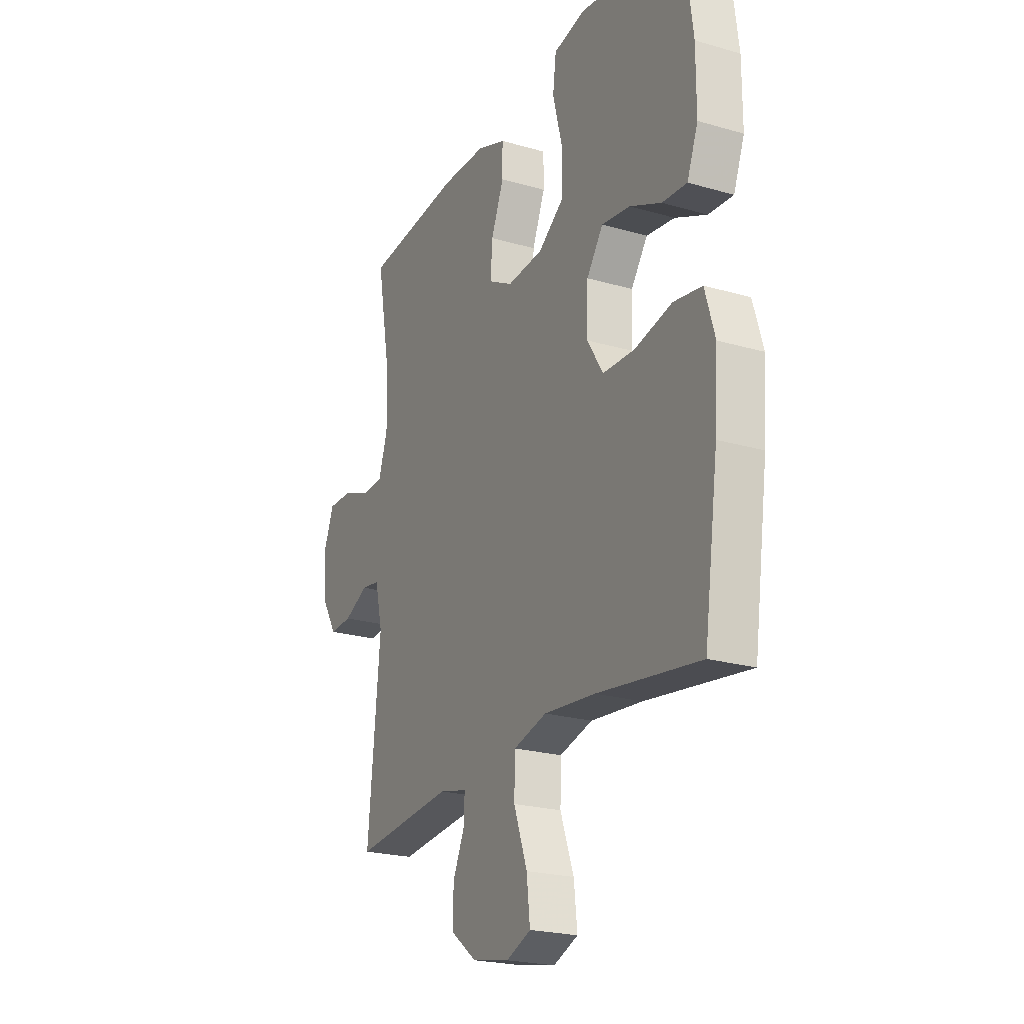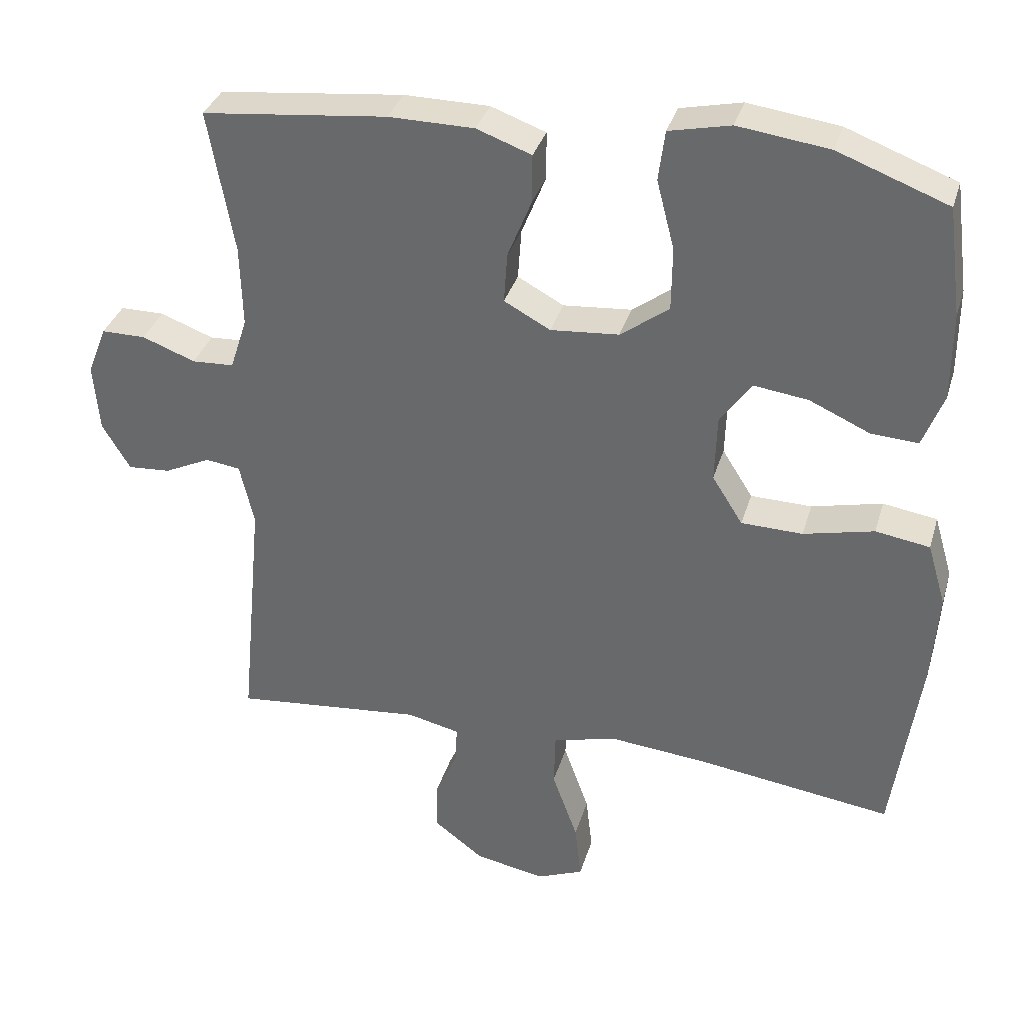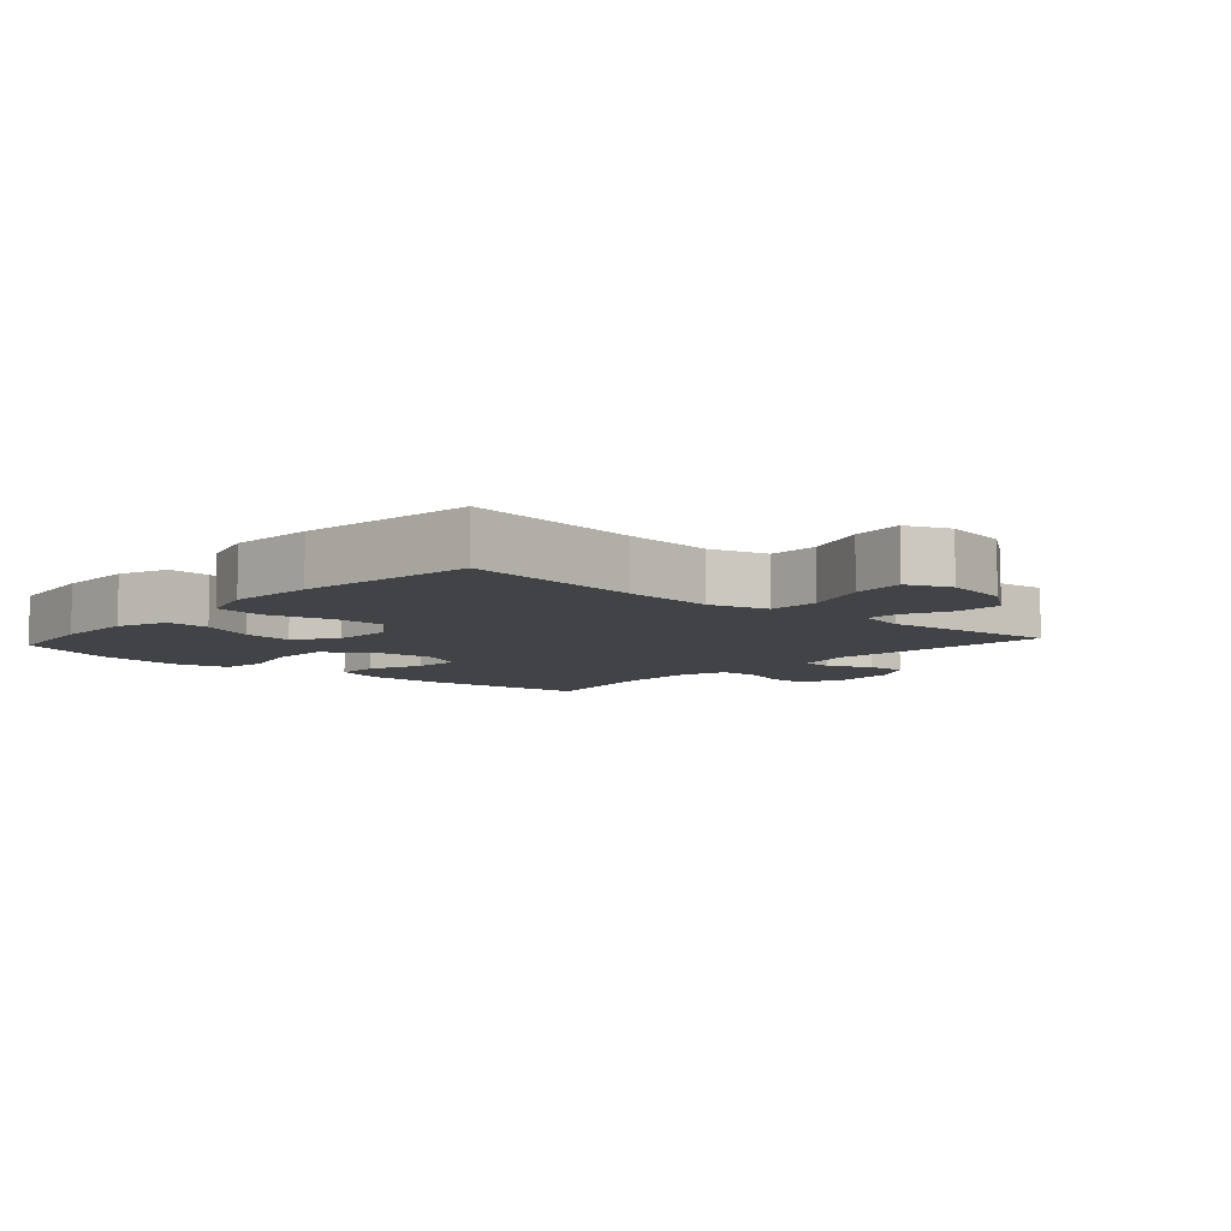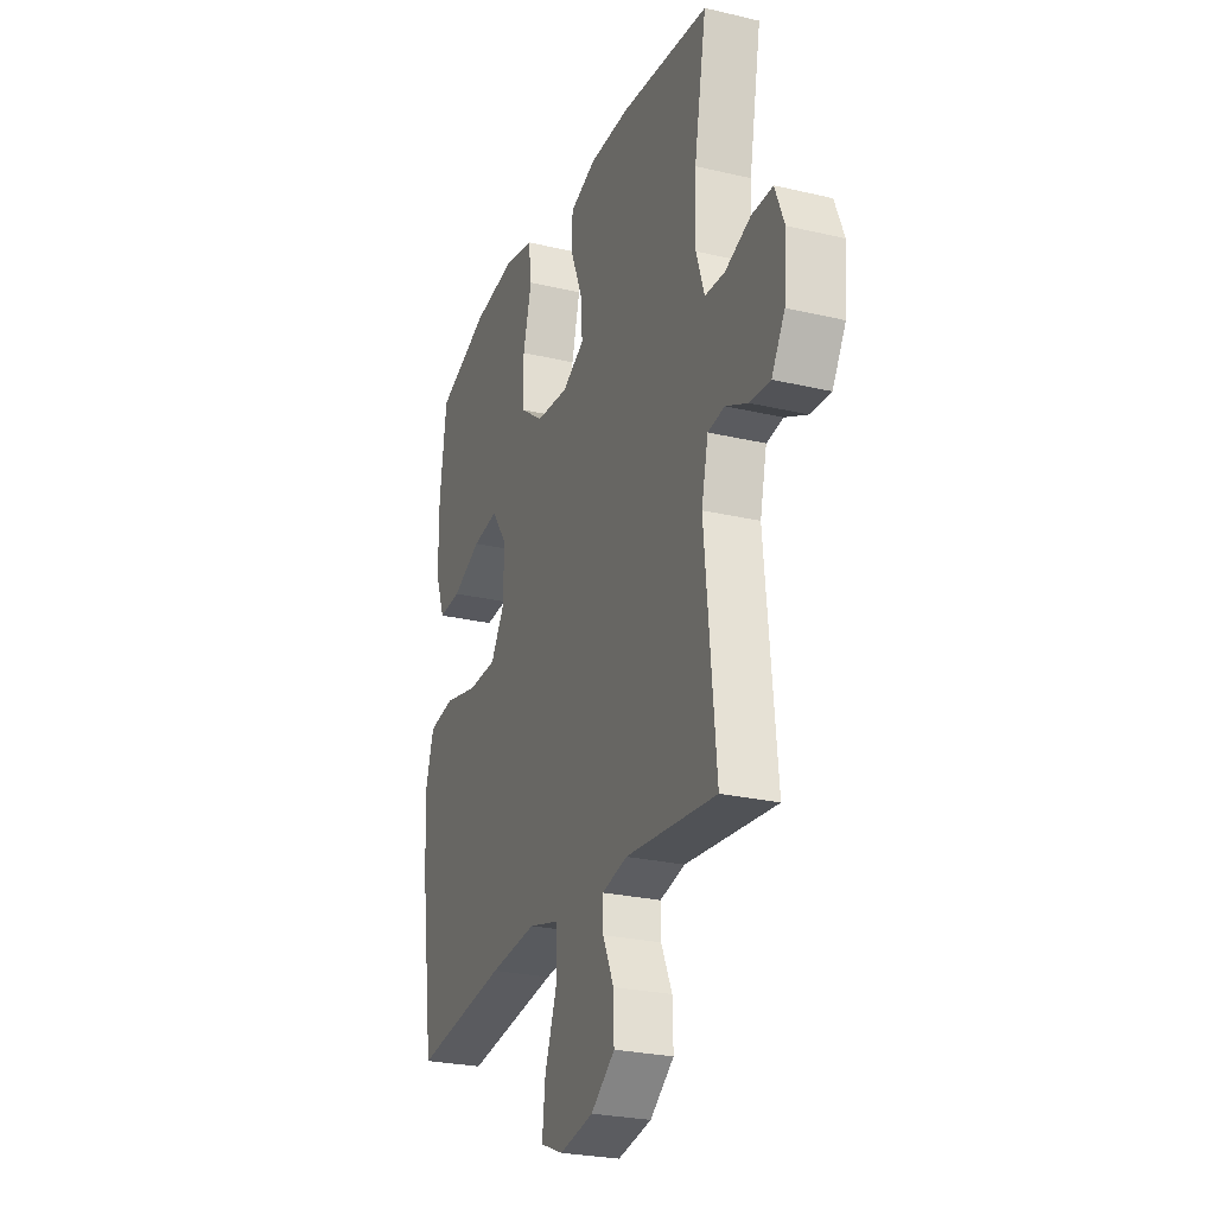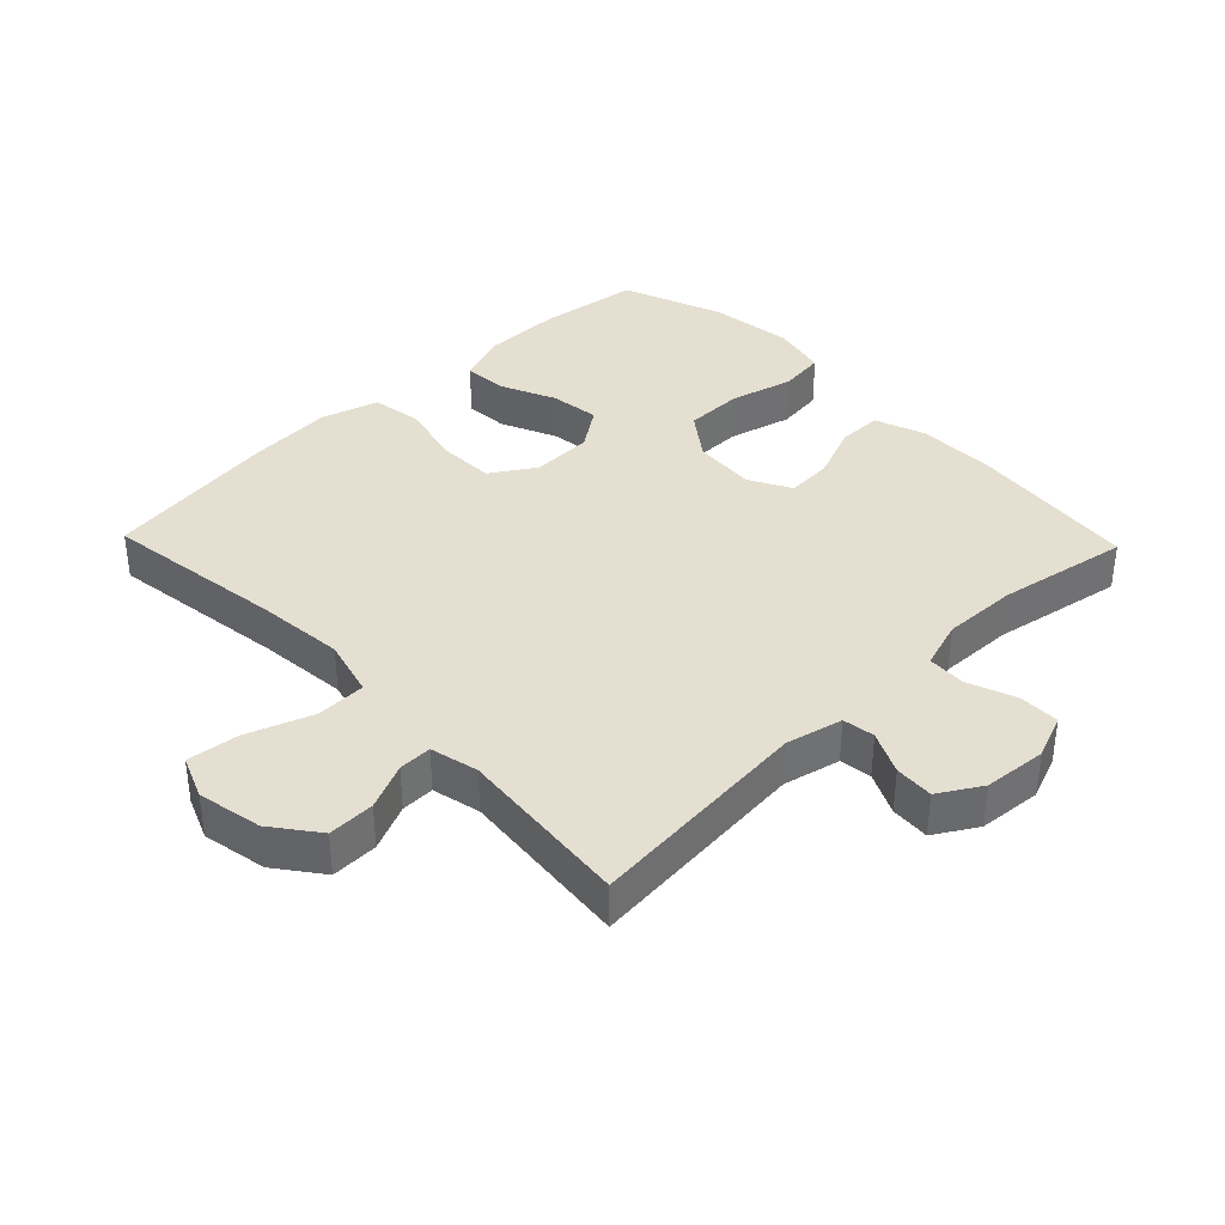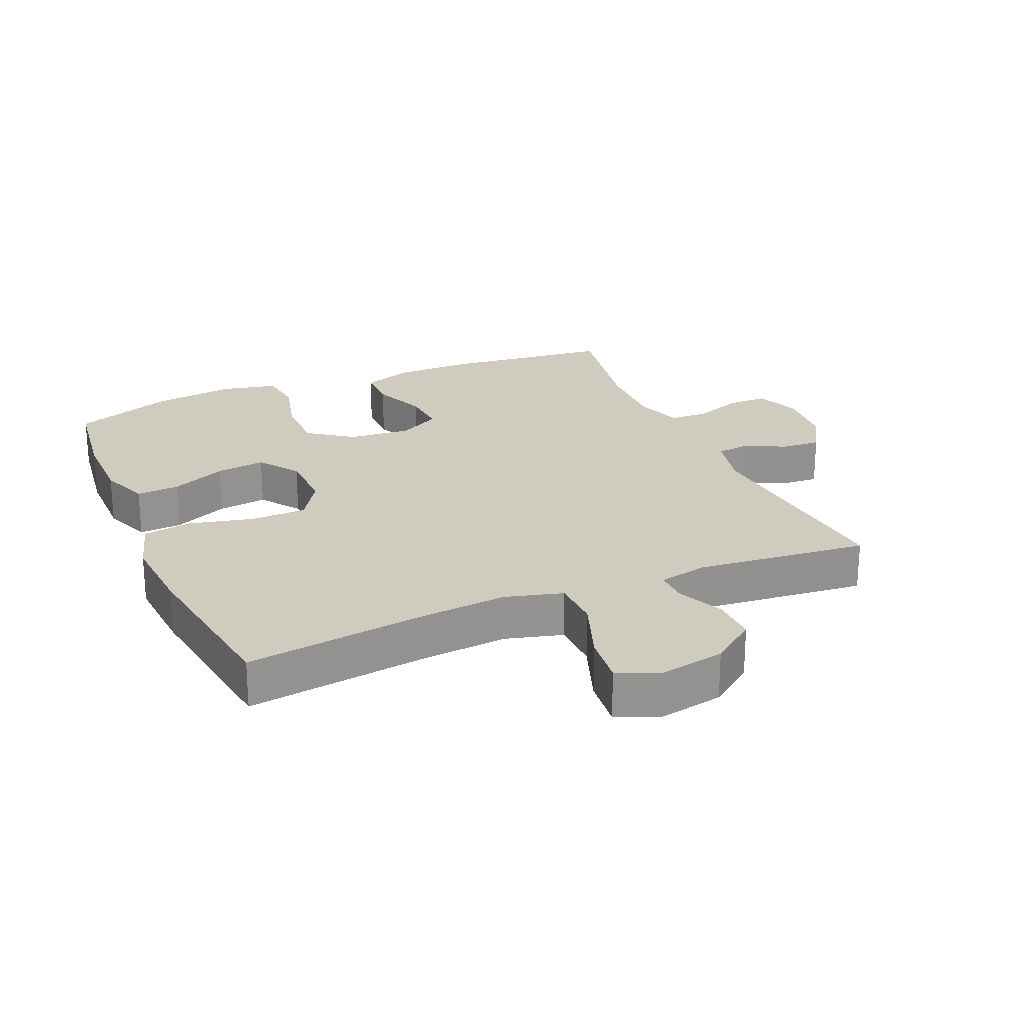
<metadata>
{"format":"obj","ext":"obj","renderer":"f3d","projection":"perspective","resolution":1024,"background":"white","views":[{"elev":-22.5,"azim":63.3,"up":"+Z"},{"elev":34.4,"azim":15.8,"up":"+Z"},{"elev":-7.3,"azim":138.4,"up":"+Y"},{"elev":-25.8,"azim":-110.6,"up":"+Z"},{"elev":37.4,"azim":-133.9,"up":"+Y"},{"elev":23.7,"azim":156.8,"up":"+Y"}]}
</metadata>
<code>
v -0.5 0.07 0.5
v -0.24 0.07 0.528
v -0.12 0.07 0.527
v -0.043 0.07 0.499
v -0.043 0.07 0.432
v -0.077 0.07 0.348
v -0.082 0.07 0.277
v -0.017 0.07 0.242
v 0.079 0.07 0.25
v 0.147 0.07 0.3
v 0.148 0.07 0.389
v 0.123 0.07 0.486
v 0.132 0.07 0.556
v 0.218 0.07 0.575
v 0.346 0.07 0.558
v 0.5 0.07 0.5
v 0.52 0.07 0.347
v 0.52 0.07 0.225
v 0.491 0.07 0.149
v 0.425 0.07 0.153
v 0.34 0.07 0.191
v 0.264 0.07 0.201
v 0.22 0.07 0.139
v 0.217 0.07 0.045
v 0.26 0.07 -0.023
v 0.346 0.07 -0.025
v 0.445 0.07 -0.002
v 0.521 0.07 -0.014
v 0.547 0.07 -0.102
v 0.538 0.07 -0.232
v 0.5 0.07 -0.5
v 0.225 0.07 -0.462
v 0.087 0.07 -0.449
v -0.002 0.07 -0.473
v -0.004 0.07 -0.55
v 0.032 0.07 -0.65
v 0.041 0.07 -0.73
v -0.025 0.07 -0.757
v -0.124 0.07 -0.738
v -0.194 0.07 -0.685
v -0.192 0.07 -0.613
v -0.16 0.07 -0.542
v -0.159 0.07 -0.491
v -0.233 0.07 -0.474
v -0.5 0.07 -0.5
v -0.467 0.07 -0.154
v -0.487 0.07 -0.067
v -0.536 0.07 -0.06
v -0.601 0.07 -0.091
v -0.661 0.07 -0.095
v -0.7 0.07 -0.03
v -0.708 0.07 0.067
v -0.681 0.07 0.135
v -0.619 0.07 0.135
v -0.544 0.07 0.107
v -0.485 0.07 0.11
v -0.461 0.07 0.184
v -0.464 0.07 0.299
v -0.5 0 0.5
v -0.24 0 0.528
v -0.12 0 0.527
v -0.043 0 0.499
v -0.043 0 0.432
v -0.077 0 0.348
v -0.082 0 0.277
v -0.017 0 0.242
v 0.079 0 0.25
v 0.147 0 0.3
v 0.148 0 0.389
v 0.123 0 0.486
v 0.132 0 0.556
v 0.218 0 0.575
v 0.346 0 0.558
v 0.5 0 0.5
v 0.52 0 0.347
v 0.52 0 0.225
v 0.491 0 0.149
v 0.425 0 0.153
v 0.34 0 0.191
v 0.264 0 0.201
v 0.22 0 0.139
v 0.217 0 0.045
v 0.26 0 -0.023
v 0.346 0 -0.025
v 0.445 0 -0.002
v 0.521 0 -0.014
v 0.547 0 -0.102
v 0.538 0 -0.232
v 0.5 0 -0.5
v 0.225 0 -0.462
v 0.087 0 -0.449
v -0.002 0 -0.473
v -0.004 0 -0.55
v 0.032 0 -0.65
v 0.041 0 -0.73
v -0.025 0 -0.757
v -0.124 0 -0.738
v -0.194 0 -0.685
v -0.192 0 -0.613
v -0.16 0 -0.542
v -0.159 0 -0.491
v -0.233 0 -0.474
v -0.5 0 -0.5
v -0.467 0 -0.154
v -0.487 0 -0.067
v -0.536 0 -0.06
v -0.601 0 -0.091
v -0.661 0 -0.095
v -0.7 0 -0.03
v -0.708 0 0.067
v -0.681 0 0.135
v -0.619 0 0.135
v -0.544 0 0.107
v -0.485 0 0.11
v -0.461 0 0.184
v -0.464 0 0.299
f 53 54 55
f 52 53 55
f 51 52 55
f 50 51 55
f 49 50 55
f 48 49 55
f 47 48 55 56
f 46 47 56 57
f 44 45 46
f 43 44 46 57
f 40 41 42
f 39 40 42
f 38 39 42
f 37 38 42
f 36 37 42
f 35 36 42
f 34 35 42 43
f 43 57 58
f 34 43 58
f 33 34 58
f 30 31 32
f 29 30 32
f 28 29 32
f 27 28 32
f 26 27 32
f 25 26 32 33
f 19 20 21
f 18 19 21
f 17 18 21
f 16 17 21
f 15 16 21
f 14 15 21
f 13 14 21
f 12 13 21
f 11 12 21
f 10 11 21 22
f 9 10 22 23
f 4 5 6
f 3 4 6
f 2 3 6
f 1 2 6
f 58 1 6
f 58 6 7
f 58 7 8
f 33 58 8
f 25 33 8
f 24 25 8
f 8 9 23 24
f 113 112 111
f 113 111 110
f 113 110 109
f 113 109 108
f 113 108 107
f 113 107 106
f 114 113 106 105
f 115 114 105 104
f 104 103 102
f 115 104 102 101
f 100 99 98
f 100 98 97
f 100 97 96
f 100 96 95
f 100 95 94
f 100 94 93
f 101 100 93 92
f 116 115 101
f 116 101 92
f 116 92 91
f 90 89 88
f 90 88 87
f 90 87 86
f 90 86 85
f 90 85 84
f 91 90 84 83
f 79 78 77
f 79 77 76
f 79 76 75
f 79 75 74
f 79 74 73
f 79 73 72
f 79 72 71
f 79 71 70
f 79 70 69
f 80 79 69 68
f 81 80 68 67
f 64 63 62
f 64 62 61
f 64 61 60
f 64 60 59
f 64 59 116
f 65 64 116
f 66 65 116
f 66 116 91
f 66 91 83
f 66 83 82
f 82 81 67 66
f 1 59 60 2
f 2 60 61 3
f 3 61 62 4
f 4 62 63 5
f 5 63 64 6
f 6 64 65 7
f 7 65 66 8
f 8 66 67 9
f 9 67 68 10
f 10 68 69 11
f 11 69 70 12
f 12 70 71 13
f 13 71 72 14
f 14 72 73 15
f 15 73 74 16
f 16 74 75 17
f 17 75 76 18
f 18 76 77 19
f 19 77 78 20
f 20 78 79 21
f 21 79 80 22
f 22 80 81 23
f 23 81 82 24
f 24 82 83 25
f 25 83 84 26
f 26 84 85 27
f 27 85 86 28
f 28 86 87 29
f 29 87 88 30
f 30 88 89 31
f 31 89 90 32
f 32 90 91 33
f 33 91 92 34
f 34 92 93 35
f 35 93 94 36
f 36 94 95 37
f 37 95 96 38
f 38 96 97 39
f 39 97 98 40
f 40 98 99 41
f 41 99 100 42
f 42 100 101 43
f 43 101 102 44
f 44 102 103 45
f 45 103 104 46
f 46 104 105 47
f 47 105 106 48
f 48 106 107 49
f 49 107 108 50
f 50 108 109 51
f 51 109 110 52
f 52 110 111 53
f 53 111 112 54
f 54 112 113 55
f 55 113 114 56
f 56 114 115 57
f 57 115 116 58
f 58 116 59 1

</code>
